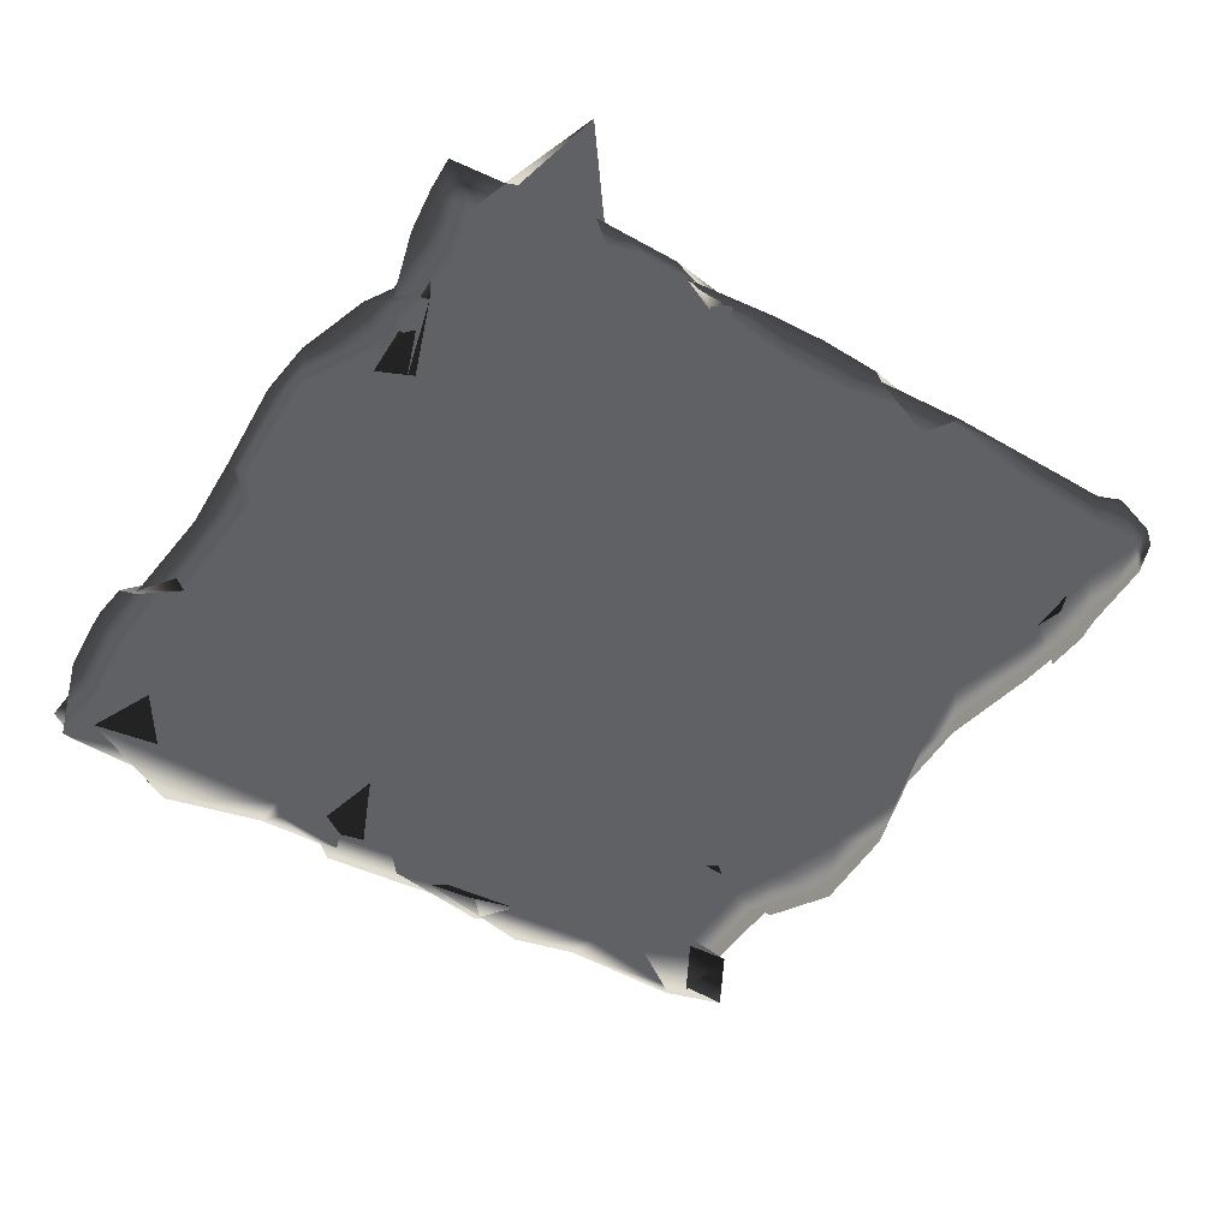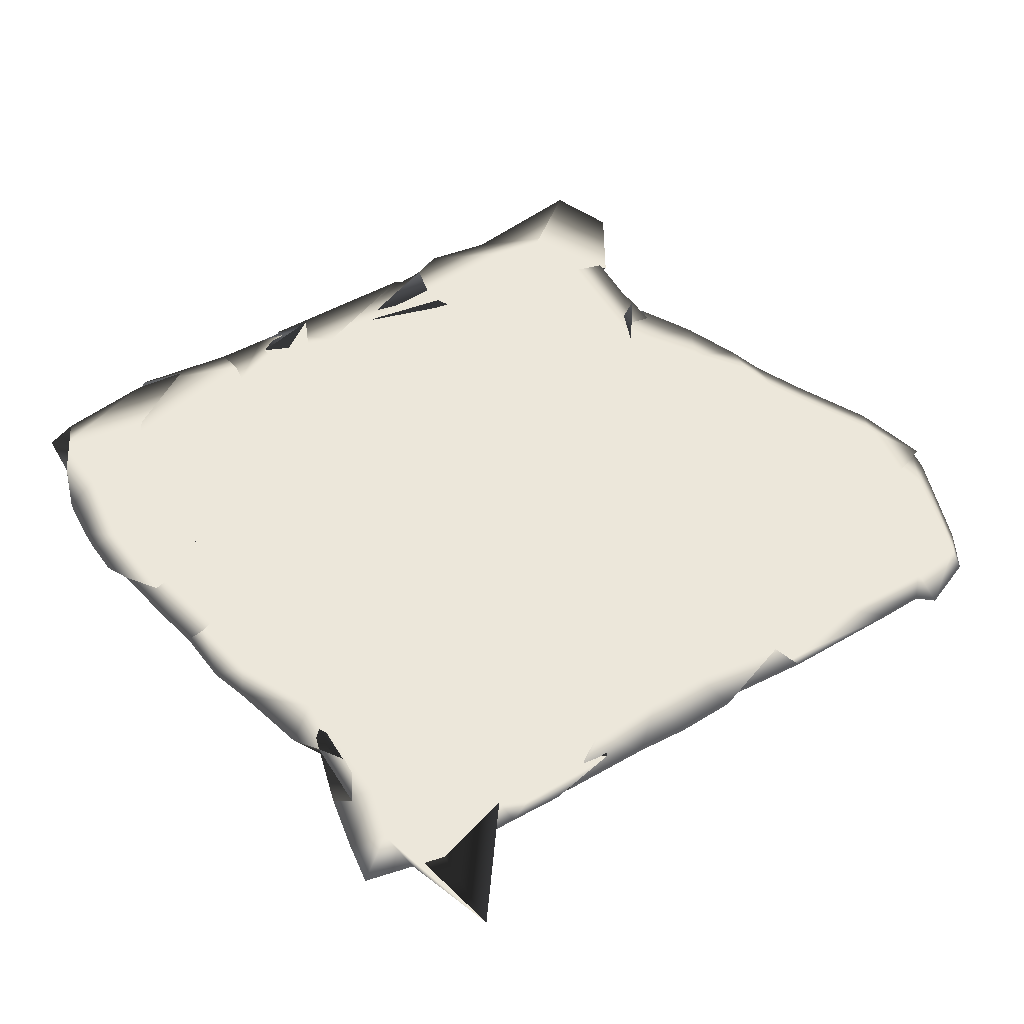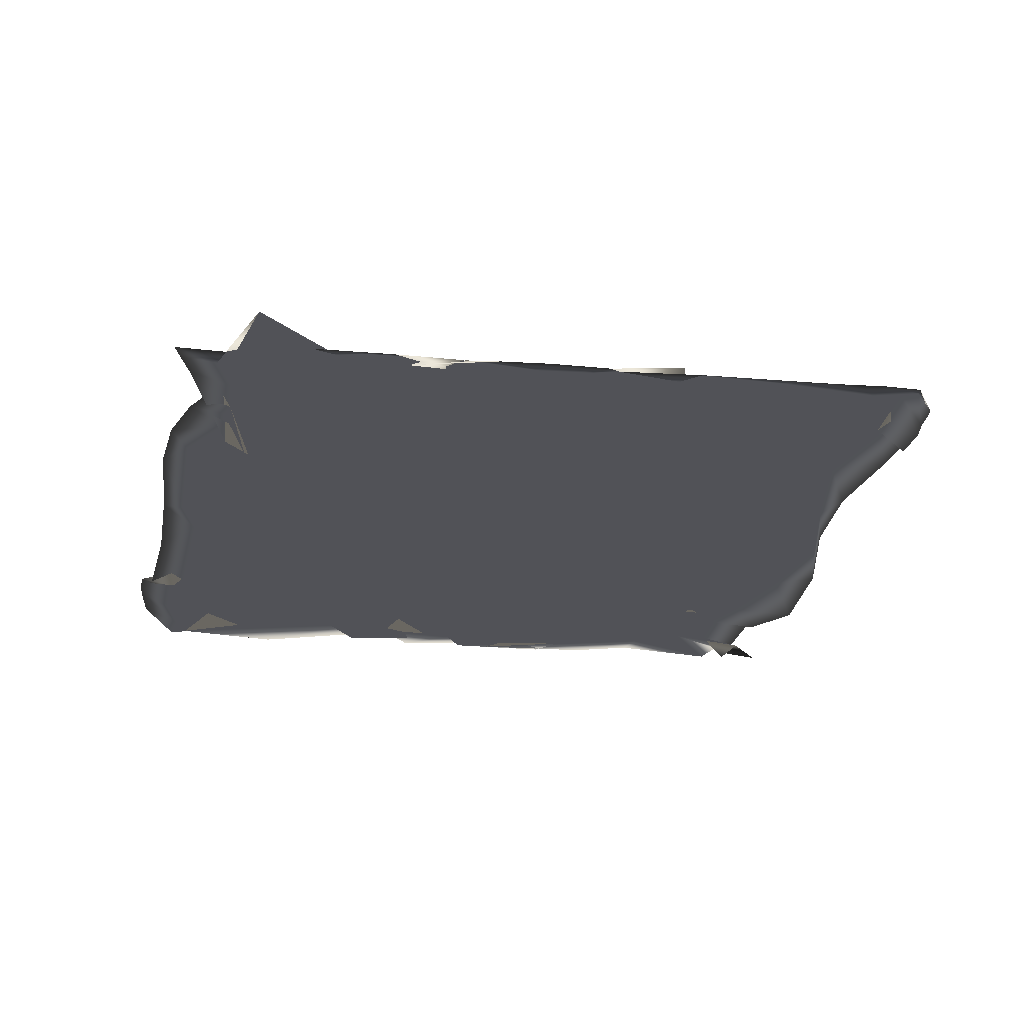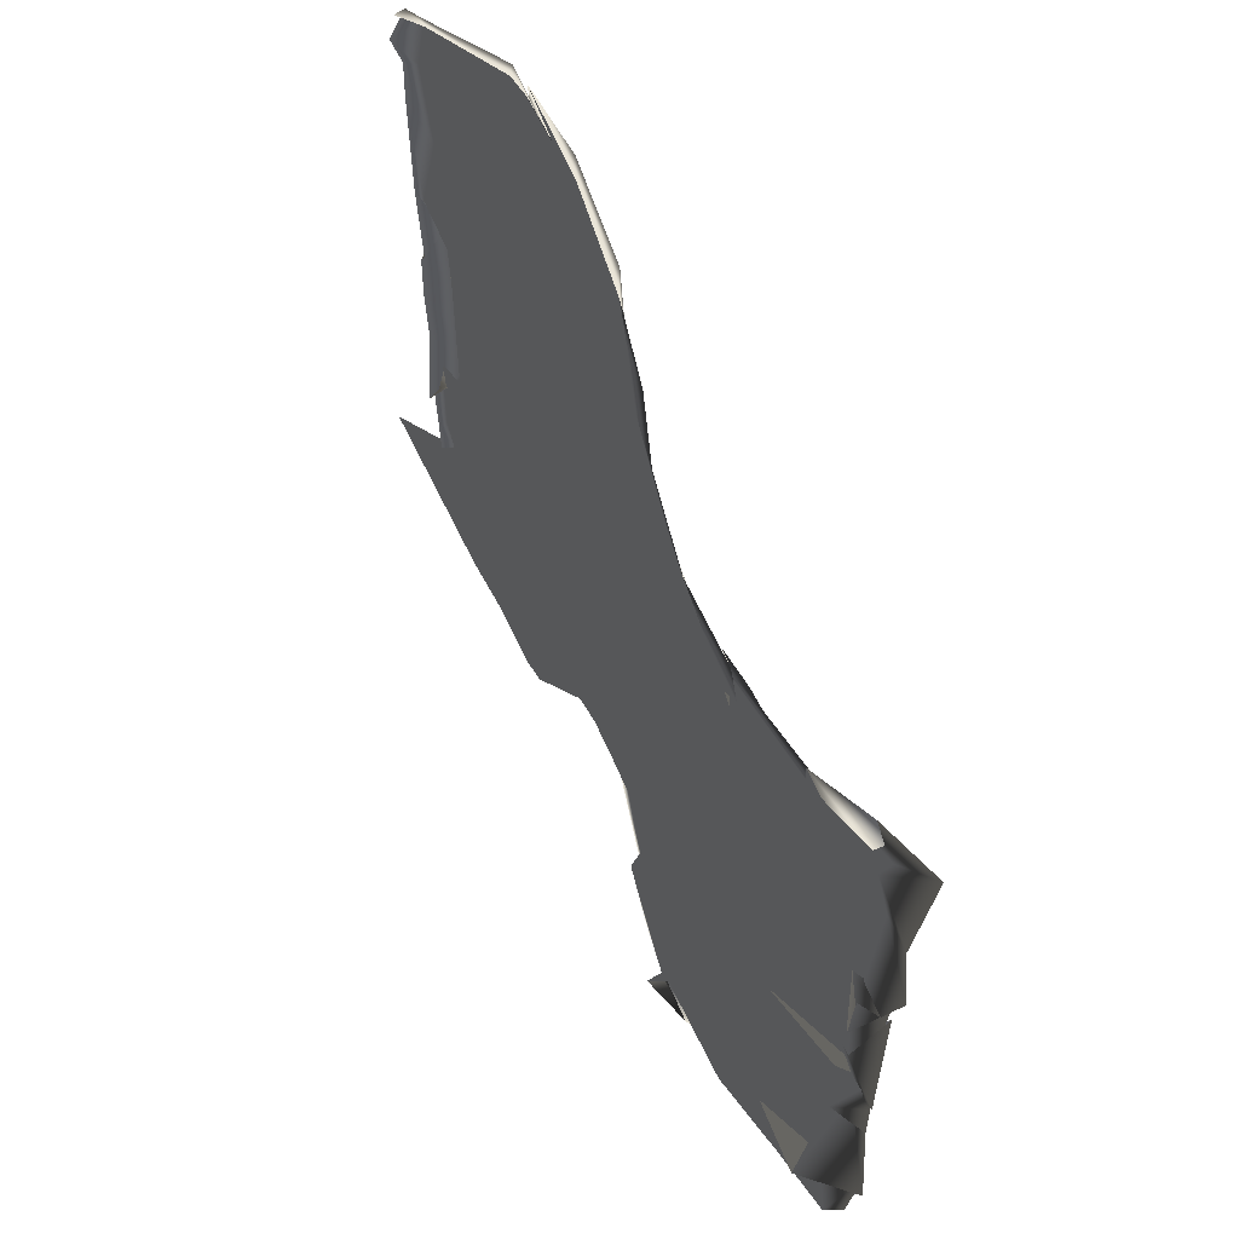
<metadata>
{"format":"obj","ext":"obj","renderer":"f3d","projection":"perspective","resolution":1024,"background":"white","views":[{"elev":-48.1,"azim":56.8,"up":"+Z"},{"elev":50.4,"azim":57.6,"up":"+Z"},{"elev":-21.5,"azim":81.2,"up":"+Z"},{"elev":61.7,"azim":-120.3,"up":"+Y"}]}
</metadata>
<code>
v -0.9904 -0.9286 -0.05353
v -0.84 -1.014 -0.06235
v -0.9559 -0.9752 -0.0837
v -0.02461 -0.9478 0.000999
v 0.1802 -1.007 0.06977
v 0.2156 -0.9402 0.08969
v 0 0.125 0
v 0.125 0 0
v 0.125 0.125 0
v -0.9962 0.2457 -0.04537
v -0.902 -0.04929 -0.07269
v -0.9448 -0.008406 -0.08677
v -0.5 0.125 0
v -0.375 0 0
v -0.375 0.125 0
v -0.4997 0.5858 -0.04167
v -0.375 0.5 0
v -0.384 0.5906 -0.03551
v -0.9993 0.5834 -0.04932
v -0.9293 0.6062 -0.04667
v -0.9341 0.8425 -0.08933
v 0.5 0.125 0
v 0.625 0 0
v 0.625 0.125 0
v 0.5 0.625 0
v 0.625 0.5 0
v 0.625 0.625 0
v 0 0.625 0
v 0.125 0.5 0
v 0.125 0.625 0
v 0.6152 -0.8268 0.0485
v 0.751 -0.8987 0.1021
v 0.3729 -0.8339 0.05015
v 0.5 -0.375 0
v 0.625 -0.5 0
v 0.625 -0.375 0
v 0 -0.375 0
v 0.125 -0.5 0
v 0.125 -0.375 0
v -0.3113 -0.9733 -0.1013
v -0.4393 -1.065 -0.08225
v -0.3019 -0.9629 -0.1459
v -0.5 -0.375 0
v -0.375 -0.5 0
v -0.375 -0.375 0
v -0.9993 -0.3892 -0.04959
v -0.926 -0.382 -0.03818
v -0.9185 -0.3719 -0.08746
v -0.7065 -0.3782 -0.04765
v -0.625 -0.5 0
v -0.625 -0.375 0
v -0.7186 -0.1326 -0.03666
v -0.625 -0.25 0
v -0.625 -0.125 0
v -0.9783 -0.1549 -0.04901
v -0.9947 -0.0922 -0.04904
v -0.9517 -0.2652 -0.04729
v -0.25 -0.375 0
v -0.125 -0.5 0
v -0.125 -0.375 0
v -0.25 -0.125 0
v -0.125 -0.25 0
v -0.125 -0.125 0
v -0.5 -0.125 0
v -0.375 -0.25 0
v -0.375 -0.125 0
v -0.3229 -0.9369 -0.1156
v -0.1615 -1.006 -0.06545
v -0.05844 -0.9096 -0.04573
v -0.25 -0.625 0
v -0.125 -0.75 0
v -0.125 -0.625 0
v -0.5 -0.625 0
v -0.375 -0.75 0
v -0.375 -0.625 0
v 0.25 -0.375 0
v 0.375 -0.5 0
v 0.375 -0.375 0
v 0.25 -0.125 0
v 0.375 -0.25 0
v 0.375 -0.125 0
v 0 -0.125 0
v 0.125 -0.25 0
v 0.125 -0.125 0
v 0.75 -0.375 0
v 0.9707 -0.4904 0.05997
v 0.9706 -0.2424 0.06134
v 0.75 -0.125 0
v 0.8996 -0.2197 0.06389
v 0.9189 -0.2301 0.08612
v 0.5 -0.125 0
v 0.625 -0.25 0
v 0.625 -0.125 0
v 0.7269 -0.8294 0.06002
v 0.8523 -0.9629 0.07549
v 0.8622 -0.8675 0.05869
v 0.75 -0.625 0
v 1.209 -0.7723 0.03896
v 0.9416 -0.5656 0.06564
v 0.5 -0.625 0
v 0.6198 -0.758 -0.009452
v 0.625 -0.625 0
v 0.25 0.625 0
v 0.375 0.5 0
v 0.375 0.625 0
v 0.2723 0.9541 0.1178
v 0.375 0.75 0
v 0.4821 1.028 0.1462
v -0.03 0.9813 -0.02592
v 0.125 0.75 0
v 0.1181 0.9585 0.04157
v 0.75 0.625 0
v 0.9783 0.3642 0.05907
v 0.9339 0.5951 0.07347
v 0.7333 1.013 0.1558
v 0.933 0.8603 0.0555
v 0.9279 0.9886 0.07322
v 0.662 0.9941 0.1499
v 0.625 0.75 0
v 0.5475 1.005 0.1329
v 0.75 0.125 0
v 0.8982 -0.03157 0.08066
v 0.899 0.1045 0.08343
v 0.7499 0.3751 0.0002958
v 0.9438 0.346 0.09489
v 0.9105 0.3385 0.06927
v 0.5 0.375 0
v 0.625 0.25 0
v 0.625 0.375 0
v -0.8147 0.5609 -0.06422
v -0.625 0.5 0
v -0.5898 0.5886 -0.03675
v -0.7333 0.8002 -0.0884
v -0.7044 0.6624 -0.08782
v -0.3975 0.7834 -0.09403
v -0.9113 1.021 -0.0936
v -0.902 0.7513 -0.0292
v -0.733 0.9113 -0.1102
v -0.2542 0.576 -0.0483
v -0.125 0.5 0
v -0.104 0.5719 -0.05304
v -0.3882 0.8235 -0.1
v -0.08565 0.6691 -0.08098
v -0.2089 0.907 -0.07111
v -0.4716 0.7825 -0.09501
v -0.4194 0.6638 -0.08607
v -0.513 0.7709 -0.1056
v -0.25 0.125 0
v -0.125 0 0
v -0.125 0.125 0
v -0.25 0.375 0
v -0.125 0.25 0
v -0.125 0.375 0
v -0.5 0.375 0
v -0.375 0.25 0
v -0.375 0.375 0
v -0.7139 0.139 -0.04559
v -0.625 0 0
v -0.625 0.125 0
v -0.75 0.375 0
v -0.625 0.25 0
v -0.625 0.375 0
v -0.9934 0.3362 -0.04583
v -0.9019 0.3254 -0.07793
v -0.9325 0.08824 -0.09054
v 0.25 0.125 0
v 0.375 0 0
v 0.375 0.125 0
v 0.25 0.375 0
v 0.375 0.25 0
v 0.375 0.375 0
v 0 0.375 0
v 0.125 0.25 0
v 0.125 0.375 0
v 0.4139 -0.8442 0.07984
v 0.4995 -0.9354 0.09407
v 0.6062 -0.8429 0.03156
v 0.25 -0.625 0
v 0.4029 -0.7657 -0.0217
v 0.375 -0.625 0
v 0 -0.625 0
v 0.1415 -0.7303 0.01532
v 0.125 -0.625 0
v -0.7911 -0.9576 -0.1033
v -0.5909 -1.068 -0.07769
v -0.5779 -0.9865 -0.121
v -0.75 -0.625 0
v -0.625 -0.75 0
v -0.625 -0.625 0
v -1.011 -0.5382 -0.0531
v -0.9051 -0.7297 -0.07318
v -0.8616 -0.9284 -0.1083
v -0.7018 -0.8568 -0.09644
v -0.7378 -0.5297 -0.06532
v -1.048 -0.649 -0.06522
v -0.5 -0.75 0
v -0.5 -0.5 0
v -0.5326 -1.071 -0.07531
v 0.306 -0.7114 0.03051
v 0.25 -0.5 0
v 0 -0.5 0
v 0.463 -0.7702 -0.02307
v 0.5 -0.5 0
v 0.5642 -0.8941 0.1025
v 0.25 0.25 0
v 0.25 0.5 0
v 0 0.5 0
v 0.5 0.25 0
v 0.5 0.5 0
v 0.5 0 0
v -0.7624 0.3079 0.01368
v -0.7786 0.4623 -0.04996
v -1.034 0.417 -0.05561
v -0.5 0.25 0
v -0.5 0.5 0
v -0.5 0 0
v -0.25 0.25 0
v -0.25 0.5 0
v 0 0.25 0
v 0 0 0
v -0.3045 0.6651 -0.08483
v -0.5068 0.905 -0.1189
v -0.3543 0.9886 -0.124
v -0.4606 0.8931 -0.1088
v 0.02699 0.6929 -0.05849
v -0.1556 1.011 -0.0679
v 0.005047 0.9902 0.008452
v -0.7146 0.6613 -0.08679
v -0.9145 0.9074 -0.09462
v -0.5991 0.8921 -0.1105
v -0.9225 0.9218 -0.07671
v -0.4667 0.6614 -0.08851
v -0.5499 0.8945 -0.1077
v 0.75 0.25 0
v 0.75 0.5 0
v 0.9863 0.1605 0.05074
v 1.001 0.3784 0.04958
v 1.001 0.6884 0.04971
v 1.008 -0.01749 0.04971
v 1.003 0.1335 0.04948
v 0.75 0.75 0
v 0.5882 1.108 0.107
v 0.653 1.096 0.1077
v 0.4837 1.099 0.1001
v 1.027 0.8466 0.0404
v 0.9809 0.9739 0.05922
v 0.8732 1.039 0.04811
v 0.9657 0.9907 0.02734
v 0.9987 0.7991 0.05151
v 0.25 0.75 0
v 0.1773 1.013 0.06178
v 0.3986 1.078 0.1011
v 0.5 0.75 0
v 0.6083 1.111 0.1203
v 0.7412 -0.7445 -0.007521
v 0.75 -0.5 0
v 0.9962 -0.7664 0.05218
v 0.999 -0.5566 0.05095
v 1.002 -0.4216 0.04943
v 0.9489 -0.9754 0.05432
v 0.9706 -0.8469 0.03999
v 0.75 -0.25 0
v 0.75 0 0
v 0.9874 -0.3842 0.0286
v 0.9999 -0.1515 0.05042
v 0.9833 -0.3547 0.04212
v 0.25 -0.25 0
v 0.25 0 0
v 0.5 -0.25 0
v -0.25 -0.75 0
v -0.25 -0.5 0
v 0 -0.75 0
v -0.01552 -1.002 0.003149
v -0.25 -0.25 0
v -0.25 0 0
v 0 -0.25 0
v -0.6784 -0.2387 -0.0919
v -0.7182 0.004558 -0.03969
v -1.017 -0.1811 -0.06409
v -0.5 -0.25 0
v -0.9959 -0.2571 -0.04808
v -0.4078 -1.034 -0.1054
v 0.7203 -0.9384 0.09612
v -1.024 0.9157 -0.02709
v -1.007 0.2714 -0.06899
v 0.3022 -0.9871 0.1063
v -0.719 -1.056 -0.08595
v -1.012 -0.6829 -0.03918
v -0.9466 -1.011 -0.03971
f 1 2 3
f 4 5 6
f 7 8 9
f 10 11 12
f 13 14 15
f 16 17 18
f 19 20 21
f 22 23 24
f 25 26 27
f 28 29 30
f 31 32 33
f 34 35 36
f 37 38 39
f 40 41 42
f 43 44 45
f 46 47 48
f 49 50 51
f 52 53 54
f 55 56 57
f 58 59 60
f 61 62 63
f 64 65 66
f 67 68 69
f 70 71 72
f 73 74 75
f 76 77 78
f 79 80 81
f 82 83 84
f 85 86 87
f 88 89 90
f 91 92 93
f 94 95 96
f 97 98 99
f 100 101 102
f 103 104 105
f 106 107 108
f 109 110 111
f 112 113 114
f 115 116 117
f 118 119 120
f 121 122 123
f 124 125 126
f 127 128 129
f 130 131 132
f 133 134 135
f 136 137 138
f 139 140 141
f 142 143 144
f 145 146 147
f 148 149 150
f 151 152 153
f 154 155 156
f 157 158 159
f 160 161 162
f 163 164 165
f 166 167 168
f 169 170 171
f 172 173 174
f 175 176 177
f 178 179 180
f 181 182 183
f 184 185 186
f 187 188 189
f 190 191 192
f 192 193 187
f 47 187 194
f 195 192 47
f 189 196 73
f 50 73 197
f 194 189 50
f 186 198 40
f 188 40 196
f 193 186 188
f 183 199 178
f 38 178 200
f 201 183 38
f 180 202 100
f 77 100 203
f 200 180 77
f 177 204 31
f 179 31 202
f 199 177 179
f 174 205 169
f 29 169 206
f 207 174 29
f 171 208 127
f 104 127 209
f 206 171 104
f 168 210 22
f 170 22 208
f 205 168 170
f 165 211 160
f 20 160 212
f 213 165 20
f 162 214 154
f 131 154 215
f 212 162 131
f 159 216 13
f 161 13 214
f 211 159 161
f 156 217 151
f 17 151 218
f 215 156 17
f 153 219 172
f 140 172 207
f 218 153 140
f 150 220 7
f 152 7 219
f 217 150 152
f 147 221 142
f 222 142 223
f 224 147 222
f 144 225 109
f 226 109 227
f 223 144 226
f 141 207 28
f 143 28 225
f 221 141 143
f 138 228 133
f 229 133 230
f 231 138 229
f 135 232 145
f 233 145 224
f 230 135 233
f 132 215 16
f 134 16 232
f 228 132 134
f 129 234 124
f 26 124 235
f 209 129 26
f 126 236 237
f 113 237 238
f 235 126 113
f 123 239 240
f 125 240 236
f 234 123 125
f 120 241 115
f 242 115 243
f 244 120 242
f 117 245 246
f 247 246 248
f 243 117 247
f 114 238 249
f 116 249 245
f 241 114 116
f 111 250 106
f 251 106 252
f 227 111 251
f 108 253 118
f 254 118 244
f 252 108 254
f 105 209 25
f 107 25 253
f 250 105 107
f 102 255 97
f 35 97 256
f 203 102 35
f 99 257 258
f 86 258 259
f 256 99 86
f 96 260 261
f 98 261 257
f 255 96 98
f 93 262 88
f 23 88 263
f 210 93 23
f 90 264 265
f 122 265 239
f 263 90 122
f 87 259 266
f 89 266 264
f 262 87 89
f 84 267 79
f 8 79 268
f 220 84 8
f 81 269 91
f 167 91 210
f 268 81 167
f 78 203 34
f 80 34 269
f 267 78 80
f 75 270 70
f 44 70 271
f 197 75 44
f 72 272 181
f 59 181 201
f 271 72 59
f 69 273 4
f 71 4 272
f 270 69 71
f 66 274 61
f 14 61 275
f 216 66 14
f 63 276 82
f 149 82 220
f 275 63 149
f 60 201 37
f 62 37 276
f 274 60 62
f 57 277 52
f 11 52 278
f 279 57 11
f 54 280 64
f 158 64 216
f 278 54 158
f 51 197 43
f 53 43 280
f 277 51 53
f 48 194 49
f 56 49 277
f 281 48 56
f 45 271 58
f 65 58 274
f 280 45 65
f 42 282 67
f 74 67 270
f 196 42 74
f 39 200 76
f 83 76 267
f 276 39 83
f 36 256 85
f 92 85 262
f 269 36 92
f 33 283 94
f 101 94 255
f 202 33 101
f 30 206 103
f 110 103 250
f 225 30 110
f 27 235 112
f 119 112 241
f 253 27 119
f 24 263 121
f 128 121 234
f 208 24 128
f 21 212 130
f 137 130 228
f 284 21 137
f 18 218 139
f 146 139 221
f 232 18 146
f 15 275 148
f 155 148 217
f 214 15 155
f 12 278 157
f 164 157 211
f 285 12 164
f 9 268 166
f 173 166 205
f 219 9 173
f 6 286 175
f 182 175 199
f 272 6 182
f 3 287 184
f 191 184 193
f 288 3 191
f 1 289 2
f 4 273 5
f 7 220 8
f 10 279 11
f 13 216 14
f 16 215 17
f 19 213 20
f 22 210 23
f 25 209 26
f 28 207 29
f 31 204 32
f 34 203 35
f 37 201 38
f 40 198 41
f 43 197 44
f 46 195 47
f 49 194 50
f 52 277 53
f 55 281 56
f 58 271 59
f 61 274 62
f 64 280 65
f 67 282 68
f 70 270 71
f 73 196 74
f 76 200 77
f 79 267 80
f 82 276 83
f 85 256 86
f 88 262 89
f 91 269 92
f 94 283 95
f 97 255 98
f 100 202 101
f 103 206 104
f 106 250 107
f 109 225 110
f 112 235 113
f 115 241 116
f 118 253 119
f 121 263 122
f 124 234 125
f 127 208 128
f 130 212 131
f 133 228 134
f 136 284 137
f 139 218 140
f 142 221 143
f 145 232 146
f 148 275 149
f 151 217 152
f 154 214 155
f 157 278 158
f 160 211 161
f 163 285 164
f 166 268 167
f 169 205 170
f 172 219 173
f 175 286 176
f 178 199 179
f 181 272 182
f 184 287 185
f 187 193 188
f 190 288 191
f 192 191 193
f 47 192 187
f 195 190 192
f 189 188 196
f 50 189 73
f 194 187 189
f 186 185 198
f 188 186 40
f 193 184 186
f 183 182 199
f 38 183 178
f 201 181 183
f 180 179 202
f 77 180 100
f 200 178 180
f 177 176 204
f 179 177 31
f 199 175 177
f 174 173 205
f 29 174 169
f 207 172 174
f 171 170 208
f 104 171 127
f 206 169 171
f 168 167 210
f 170 168 22
f 205 166 168
f 165 164 211
f 20 165 160
f 213 163 165
f 162 161 214
f 131 162 154
f 212 160 162
f 159 158 216
f 161 159 13
f 211 157 159
f 156 155 217
f 17 156 151
f 215 154 156
f 153 152 219
f 140 153 172
f 218 151 153
f 150 149 220
f 152 150 7
f 217 148 150
f 147 146 221
f 222 147 142
f 224 145 147
f 144 143 225
f 226 144 109
f 223 142 144
f 141 140 207
f 143 141 28
f 221 139 141
f 138 137 228
f 229 138 133
f 231 136 138
f 135 134 232
f 233 135 145
f 230 133 135
f 132 131 215
f 134 132 16
f 228 130 132
f 129 128 234
f 26 129 124
f 209 127 129
f 126 125 236
f 113 126 237
f 235 124 126
f 123 122 239
f 125 123 240
f 234 121 123
f 120 119 241
f 242 120 115
f 244 118 120
f 117 116 245
f 247 117 246
f 243 115 117
f 114 113 238
f 116 114 249
f 241 112 114
f 111 110 250
f 251 111 106
f 227 109 111
f 108 107 253
f 254 108 118
f 252 106 108
f 105 104 209
f 107 105 25
f 250 103 105
f 102 101 255
f 35 102 97
f 203 100 102
f 99 98 257
f 86 99 258
f 256 97 99
f 96 95 260
f 98 96 261
f 255 94 96
f 93 92 262
f 23 93 88
f 210 91 93
f 90 89 264
f 122 90 265
f 263 88 90
f 87 86 259
f 89 87 266
f 262 85 87
f 84 83 267
f 8 84 79
f 220 82 84
f 81 80 269
f 167 81 91
f 268 79 81
f 78 77 203
f 80 78 34
f 267 76 78
f 75 74 270
f 44 75 70
f 197 73 75
f 72 71 272
f 59 72 181
f 271 70 72
f 69 68 273
f 71 69 4
f 270 67 69
f 66 65 274
f 14 66 61
f 216 64 66
f 63 62 276
f 149 63 82
f 275 61 63
f 60 59 201
f 62 60 37
f 274 58 60
f 57 56 277
f 11 57 52
f 279 55 57
f 54 53 280
f 158 54 64
f 278 52 54
f 51 50 197
f 53 51 43
f 277 49 51
f 48 47 194
f 56 48 49
f 281 46 48
f 45 44 271
f 65 45 58
f 280 43 45
f 42 41 282
f 74 42 67
f 196 40 42
f 39 38 200
f 83 39 76
f 276 37 39
f 36 35 256
f 92 36 85
f 269 34 36
f 33 32 283
f 101 33 94
f 202 31 33
f 30 29 206
f 110 30 103
f 225 28 30
f 27 26 235
f 119 27 112
f 253 25 27
f 24 23 263
f 128 24 121
f 208 22 24
f 21 20 212
f 137 21 130
f 284 19 21
f 18 17 218
f 146 18 139
f 232 16 18
f 15 14 275
f 155 15 148
f 214 13 15
f 12 11 278
f 164 12 157
f 285 10 12
f 9 8 268
f 173 9 166
f 219 7 9
f 6 5 286
f 182 6 175
f 272 4 6
f 3 2 287
f 191 3 184
f 288 1 3

</code>
